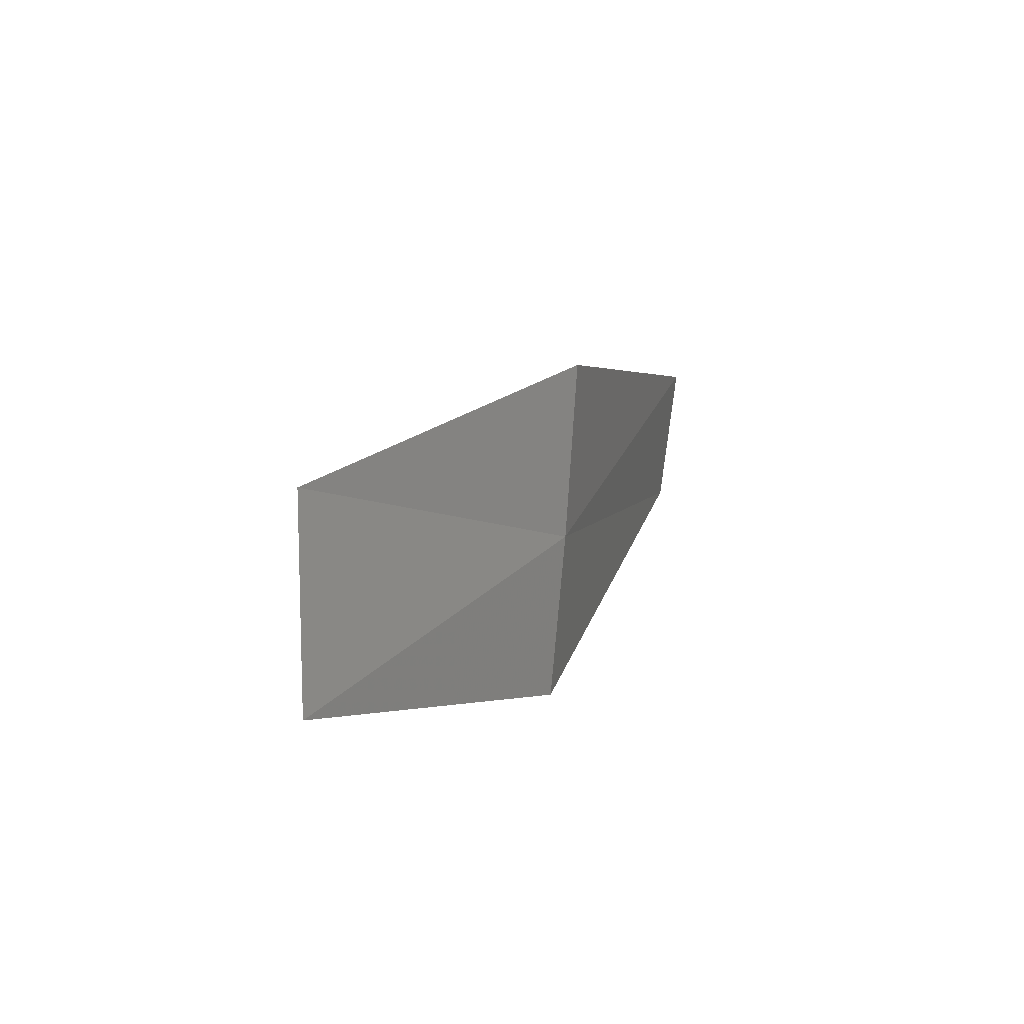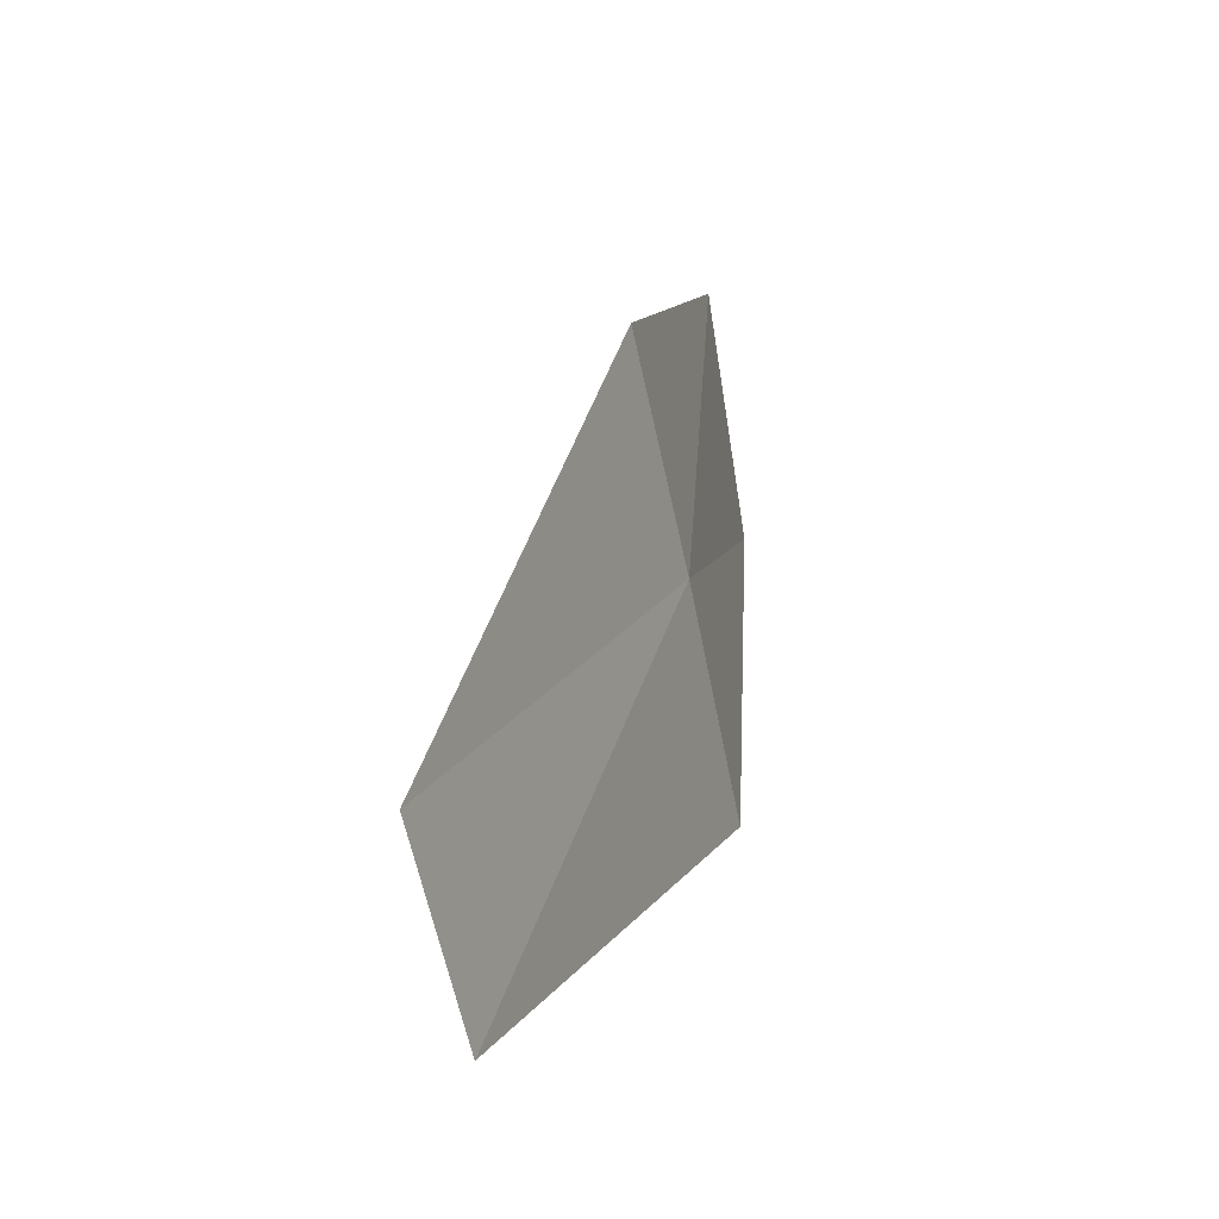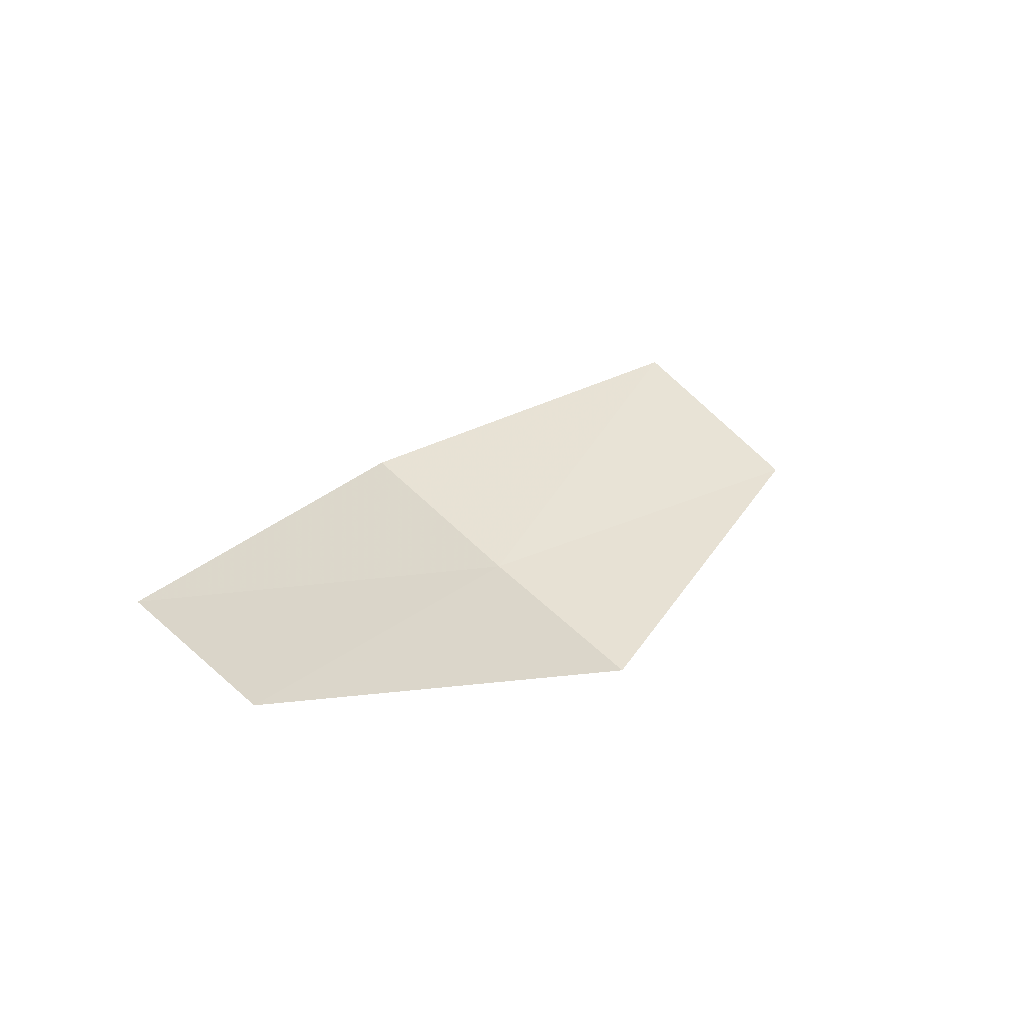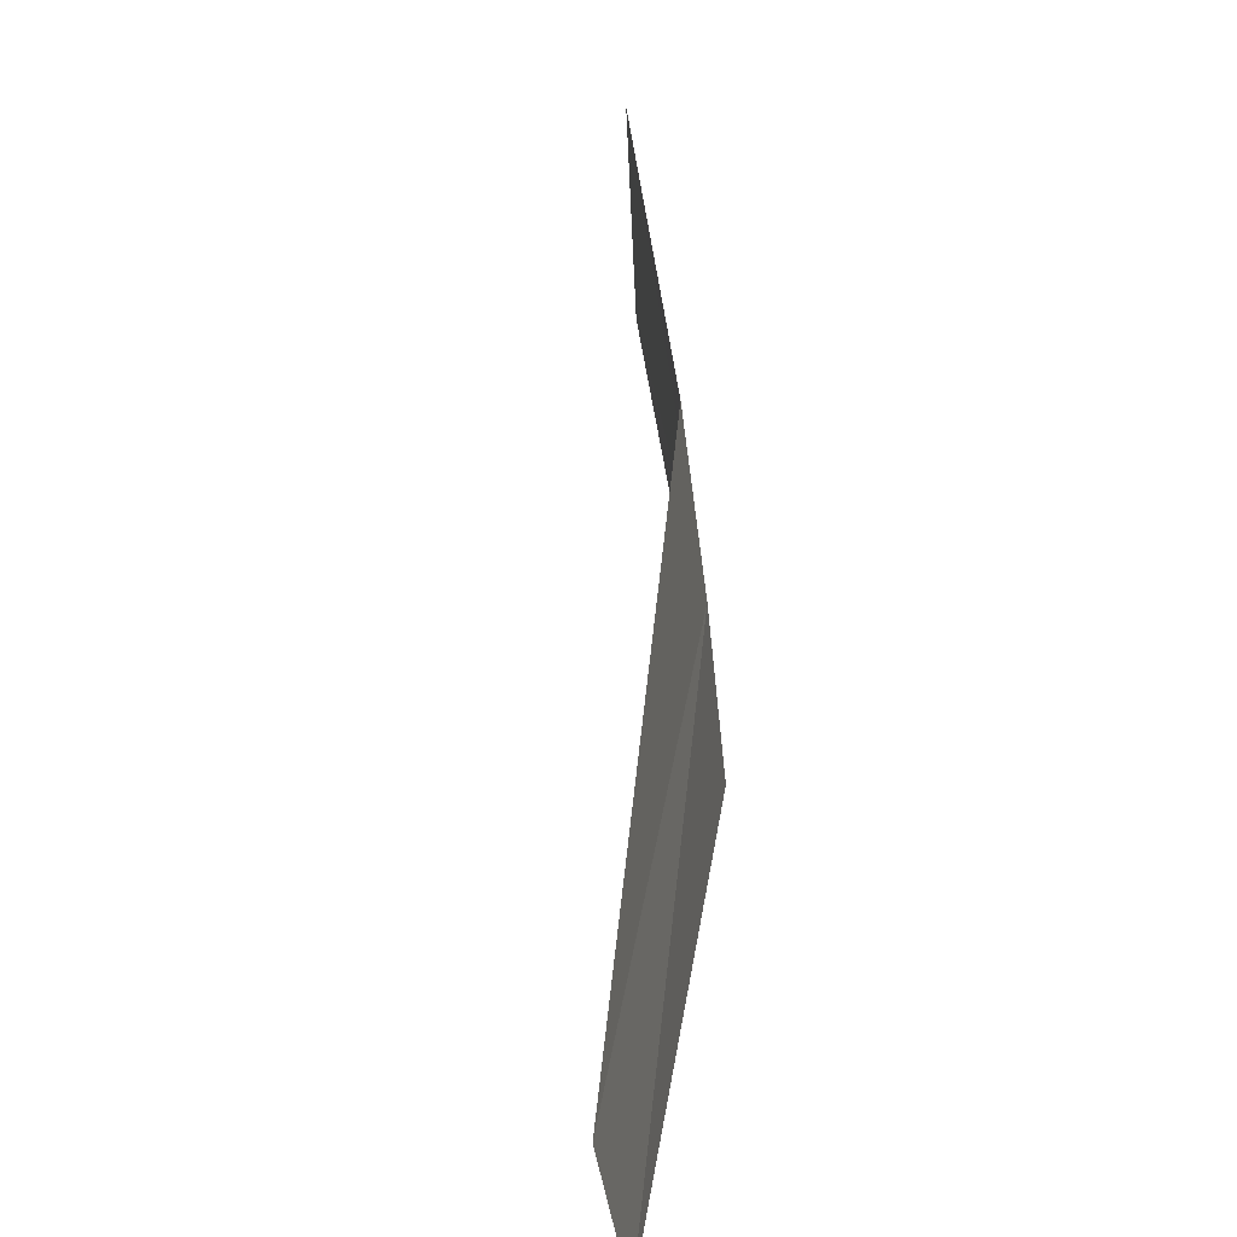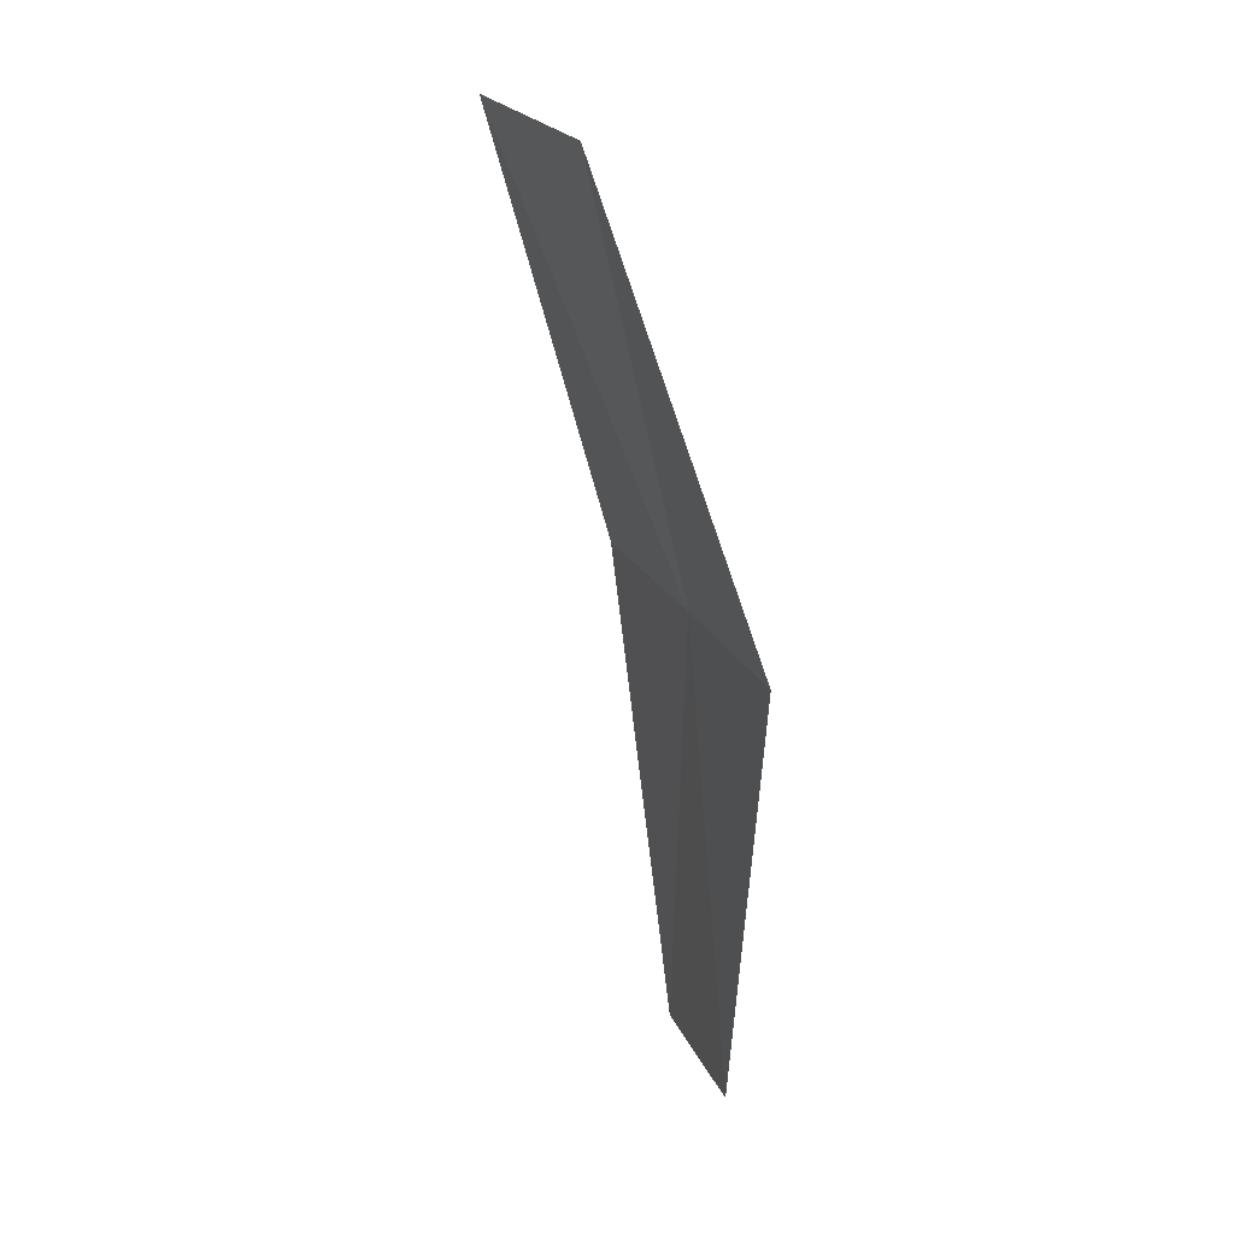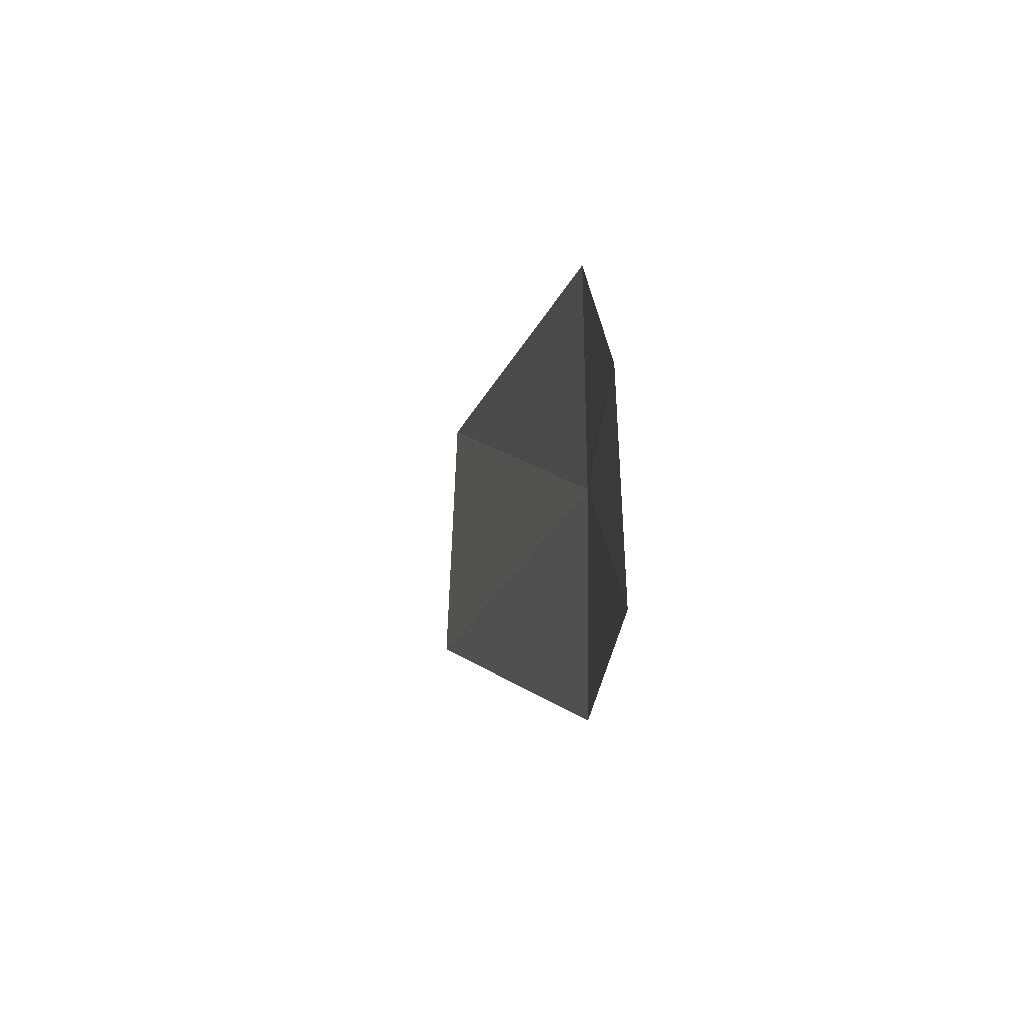
<metadata>
{"format":"obj","ext":"obj","renderer":"f3d","projection":"perspective","resolution":1024,"background":"white","views":[{"elev":75.9,"azim":11.5,"up":"+Y"},{"elev":-7.9,"azim":35.1,"up":"+Z"},{"elev":-75.6,"azim":-117.8,"up":"+Y"},{"elev":15.8,"azim":22.7,"up":"+Z"},{"elev":-10.2,"azim":-17.9,"up":"+Y"},{"elev":-31.7,"azim":12.8,"up":"+Z"}]}
</metadata>
<code>
v 13.28 96.67 8.164
v 13.63 95.34 6.963
v 13.66 95.05 7.464
v 13.34 96.32 8.751
v 12.57 97.85 9.239
v 13.2 97.03 7.558
v 12.44 98.26 8.554
f 1 2 3
f 1 3 4
f 1 4 5
f 1 6 2
f 1 5 7
f 1 7 6

</code>
